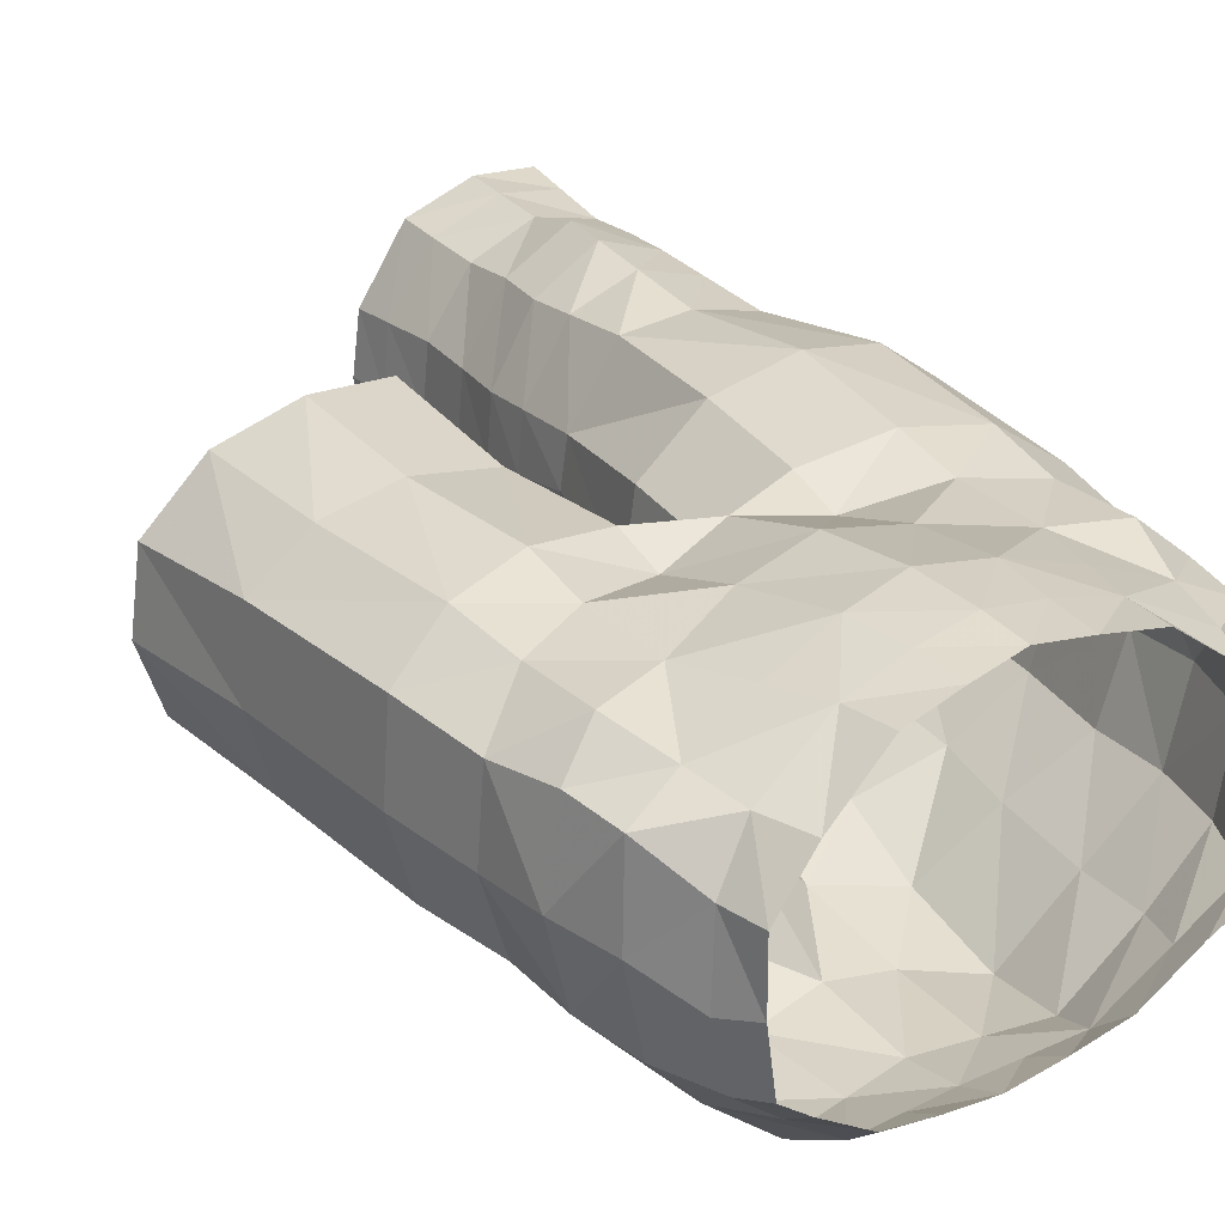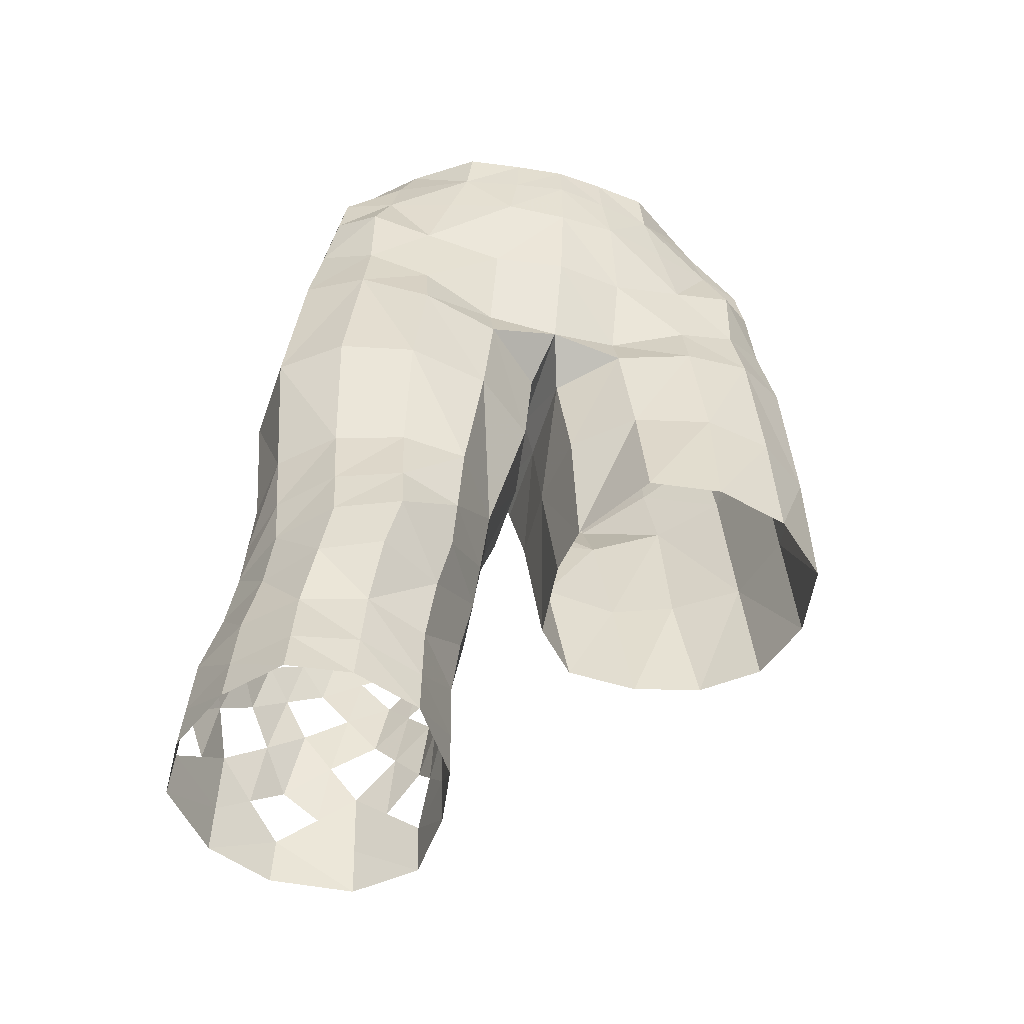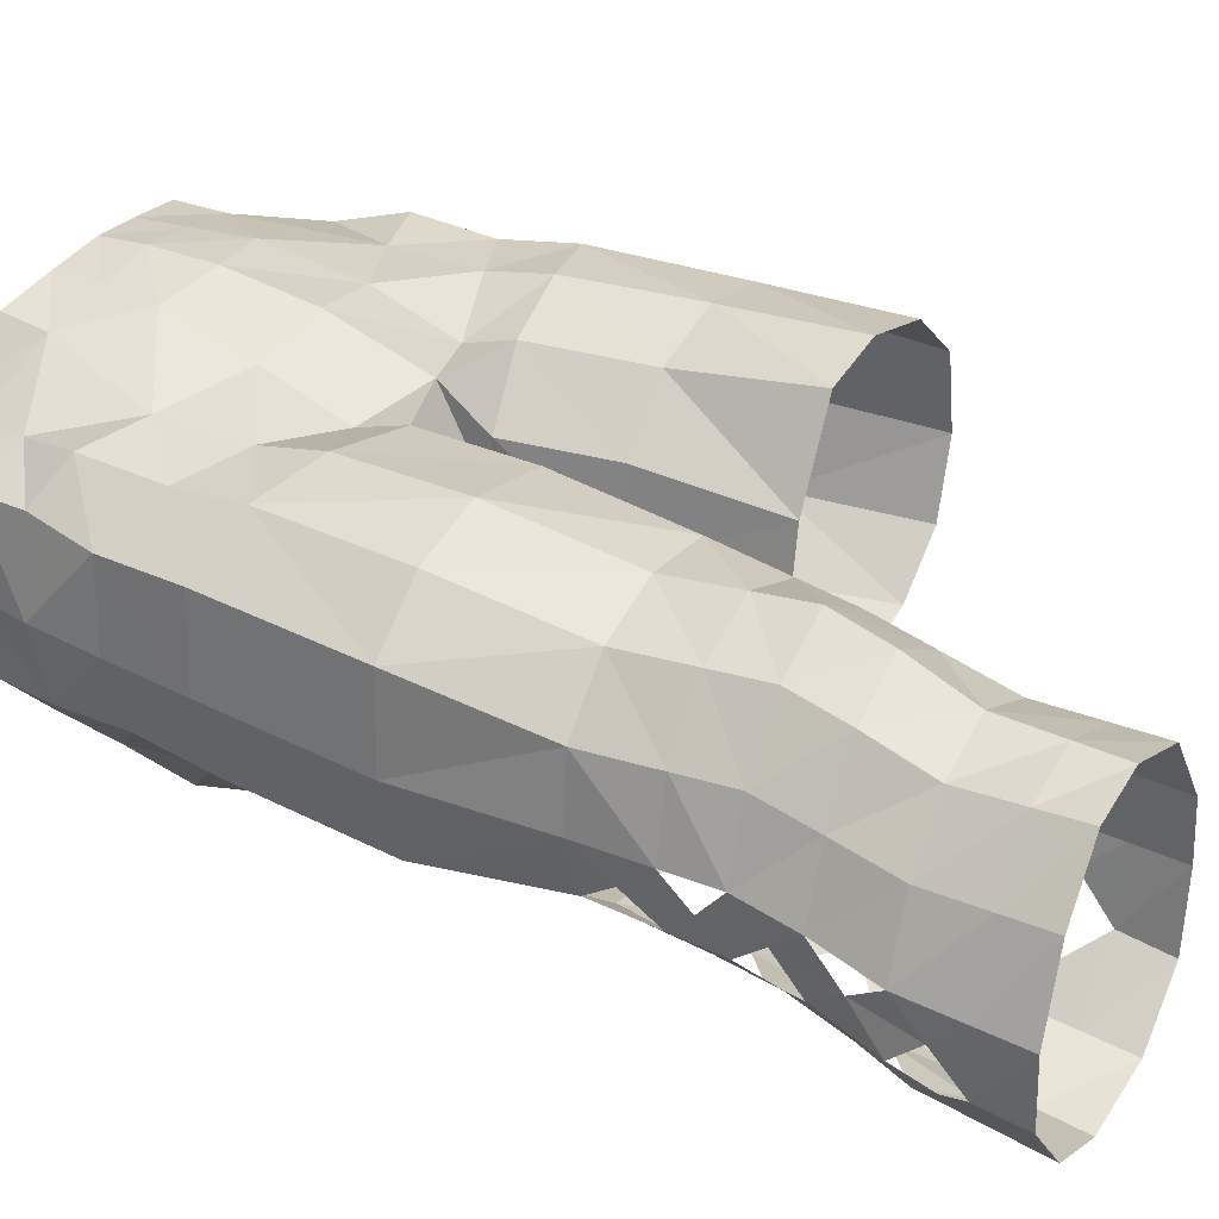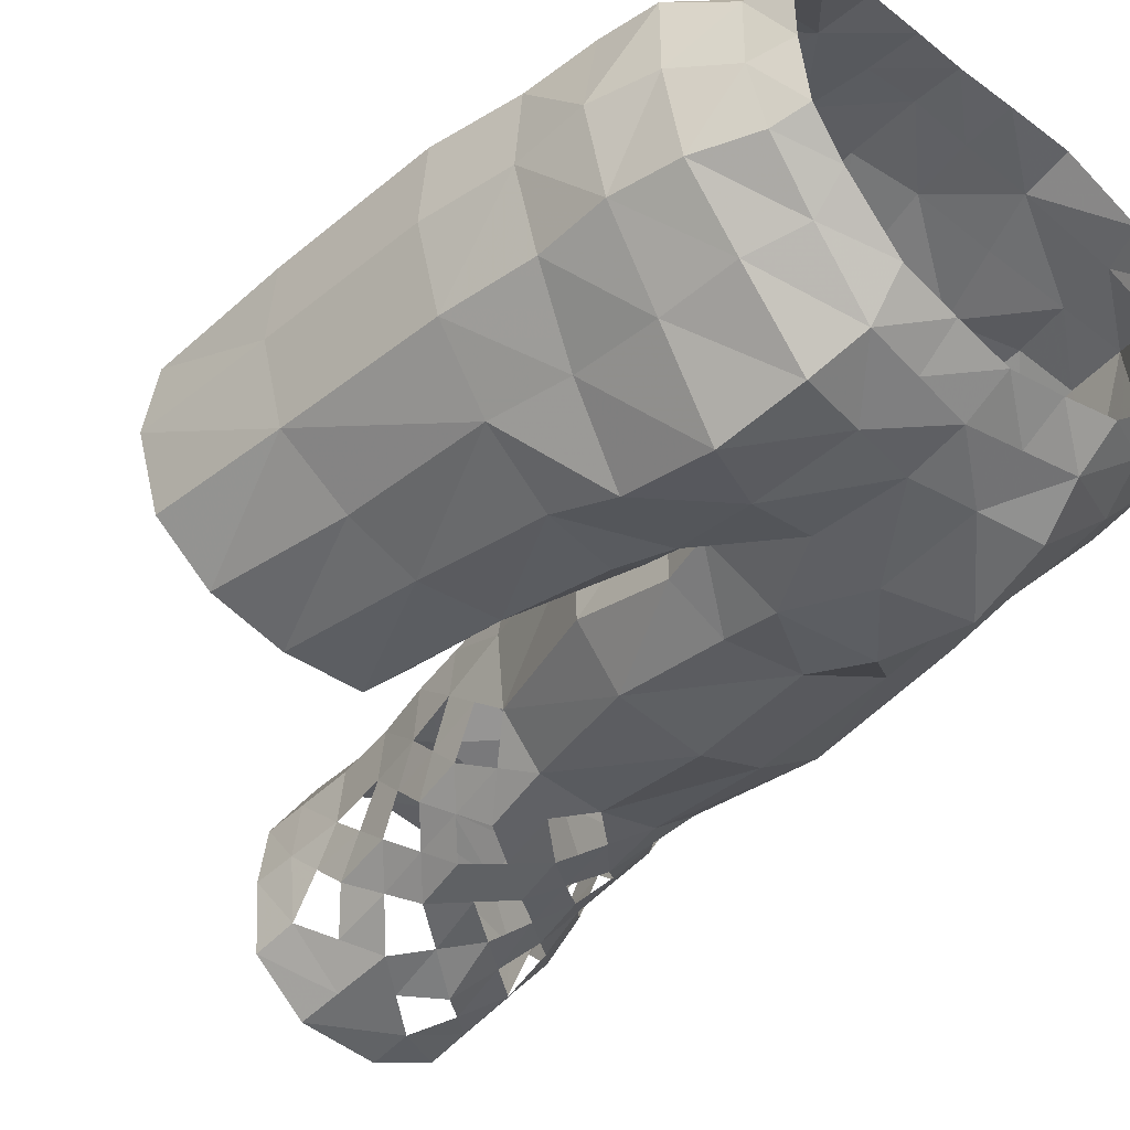
<metadata>
{"format":"obj","ext":"obj","renderer":"f3d","projection":"perspective","resolution":1024,"background":"white","views":[{"elev":29.2,"azim":145.2,"up":"+Z"},{"elev":-51.9,"azim":-15.4,"up":"+Y"},{"elev":32.9,"azim":-60.5,"up":"+Z"},{"elev":-43.1,"azim":137.9,"up":"+Z"}]}
</metadata>
<code>
g default
v 0 0.2381 0.5529
v 0 0.2539 -0.5672
v 0 0.1087 -0.6371
v 0 0.08476 0.5651
v 0 -0.07364 -0.673
v 0 -0.1421 0.5645
v 0 -0.3803 -0.6431
v 0 -0.4484 0.5208
v 0 -0.7383 -0.3948
v 0 -0.7784 0.4124
v 0.3651 0.2718 0.4937
v 0.3651 0.2718 -0.4966
v 0.7164 0.3235 0.1868
v 0.6842 0.3235 -0.2465
v 0.351 0.1504 -0.6032
v 0.3839 0.1074 0.4846
v 0.7208 0.2204 -0.2794
v 0.7487 0.1929 0.1922
v 0.3982 -0.007443 -0.6822
v 0.4439 -0.07497 0.4625
v 0.8025 0.03476 -0.2735
v 0.8389 0.01052 0.2922
v 0.4332 -0.2669 -0.7319
v 0.5195 -0.3024 0.4324
v 0.8437 -0.1773 -0.2612
v 0.8652 -0.1771 0.3072
v 0.4332 -0.5793 -0.6526
v 0.5195 -0.6007 0.4324
v 0.8437 -0.4116 -0.2612
v 0.9049 -0.4018 0.2796
v 0.0405 -0.9054 -0.3948
v 0.4361 -0.8296 -0.5327
v 0.5195 -0.8142 0.4764
v 0.04971 -0.9063 0.2558
v 0.8928 -0.7102 -0.2612
v 0.9526 -0.6999 0.3072
v 0.06811 -1.258 -0.2797
v 0.4901 -1.258 -0.488
v 0.5657 -1.243 0.4827
v 0.09935 -1.259 0.2576
v 0.9348 -1.261 -0.2508
v 0.9922 -1.251 0.294
v 0.1317 -1.716 -0.2682
v 0.5497 -1.716 -0.4587
v 0.5648 -1.698 0.5092
v 0.1319 -1.717 0.213
v 0.9763 -1.719 -0.2455
v 1.023 -1.707 0.2524
v 0.2877 -1.716 -0.4435
v 0.2099 -1.258 -0.4501
v 0.1924 -0.8677 -0.533
v 0.1706 -0.6634 -0.5926
v 0.2154 -0.3667 -0.6873
v 0.198 -0.04072 -0.6776
v 0.1746 0.1294 -0.6202
v 0.1816 0.2628 -0.5373
v 0.7896 -1.717 -0.3969
v 0.712 -1.259 -0.4055
v 0.6891 -0.7677 -0.434
v 0.6461 -0.5072 -0.4496
v 0.6461 -0.2204 -0.4877
v 0.6245 0.02013 -0.4702
v 0.5545 0.1867 -0.4317
v 0.5653 0.2986 -0.3493
v 1.057 -1.713 -0.006645
v 1.011 -1.256 0.01186
v 0.9719 -0.7052 0.0129
v 0.9234 -0.4068 -0.000643
v 0.9118 -0.1772 0.01732
v 0.8562 0.02806 0.003688
v 0.7665 0.2069 -0.06902
v 0.7141 0.3235 -0.03419
v 0.8255 -1.703 0.4367
v 0.8067 -1.247 0.4355
v 0.7646 -0.7531 0.4419
v 0.7391 -0.5089 0.4067
v 0.7391 -0.2355 0.4214
v 0.6728 -0.0293 0.3715
v 0.6359 0.153 0.3468
v 0.5727 0.2994 0.3355
v 0.309 -1.708 0.4876
v 0.2973 -1.251 0.4267
v 0.2483 -0.8625 0.4254
v 0.2472 -0.6998 0.3728
v 0.2472 -0.4236 0.4716
v 0.2112 -0.1061 0.5375
v 0.1827 0.08851 0.5354
v 0.1737 0.2536 0.5283
v 0.1045 -1.717 0.03258
v 0.06126 -1.259 -0.00738
v 0.04517 -0.9058 -0.06509
v 0 -0.7586 -0.03322
v -0.3651 0.2718 0.4937
v -0.3651 0.2718 -0.4966
v -0.7164 0.3235 0.1868
v -0.6842 0.3235 -0.2465
v -0.351 0.1504 -0.6032
v -0.3839 0.1074 0.4846
v -0.7208 0.2204 -0.2794
v -0.7487 0.1929 0.1922
v -0.3982 -0.007443 -0.6822
v -0.4439 -0.07497 0.4625
v -0.8025 0.03476 -0.2735
v -0.8389 0.01052 0.2922
v -0.4332 -0.2669 -0.7319
v -0.5195 -0.3024 0.4324
v -0.8437 -0.1773 -0.2612
v -0.8652 -0.1771 0.3072
v -0.4332 -0.5793 -0.6526
v -0.5195 -0.6007 0.4324
v -0.8437 -0.4116 -0.2612
v -0.9049 -0.4018 0.2796
v -0.0405 -0.9054 -0.3948
v -0.4361 -0.8296 -0.5327
v -0.5195 -0.8142 0.4764
v -0.04971 -0.9063 0.2558
v -0.8928 -0.7102 -0.2612
v -0.9526 -0.6999 0.3072
v -0.04863 -1.258 -0.2913
v -0.4882 -1.258 -0.5083
v -0.567 -1.242 0.5029
v -0.08118 -1.259 0.2685
v -0.9515 -1.261 -0.2612
v -1.011 -1.251 0.3063
v -0.1926 -1.715 -0.2284
v -0.5539 -1.715 -0.3931
v -0.567 -1.699 0.4435
v -0.1928 -1.716 0.1876
v -0.9226 -1.718 -0.2088
v -0.963 -1.707 0.2216
v -0.2457 -2.132 -0.2766
v -0.6326 -2.132 -0.4242
v -0.5652 -2.116 0.4913
v -0.2314 -2.133 0.1334
v -0.9994 -2.135 -0.1689
v -0.9348 -2.125 0.2353
v -0.2764 -2.33 -0.2782
v -0.6779 -2.329 -0.4415
v -0.6107 -2.314 0.47
v -0.2672 -2.331 0.116
v -1.036 -2.332 -0.1774
v -0.956 -2.322 0.2061
v -0.2993 -2.547 -0.2983
v -0.7189 -2.546 -0.5103
v -0.6369 -2.531 0.4012
v -0.2917 -2.547 0.1087
v -1.1 -2.549 -0.2027
v -1.002 -2.539 0.1924
v -0.2719 -2.898 -0.3761
v -0.7264 -2.898 -0.552
v -0.662 -2.882 0.403
v -0.2813 -2.899 0.08282
v -1.121 -2.901 -0.2326
v -1.03 -2.89 0.2146
v -0.4531 -2.898 -0.5332
v -0.4765 -2.546 -0.4734
v -0.4312 -2.33 -0.429
v -0.3933 -2.132 -0.4196
v -0.3274 -1.715 -0.3799
v -0.1963 -1.258 -0.4688
v -0.1924 -0.8677 -0.533
v -0.1706 -0.6634 -0.5926
v -0.2154 -0.3667 -0.6873
v -0.198 -0.04072 -0.6776
v -0.1746 0.1294 -0.6202
v -0.1816 0.2628 -0.5373
v -0.9473 -2.899 -0.4518
v -0.9455 -2.548 -0.3929
v -0.8797 -2.331 -0.3467
v -0.839 -2.133 -0.3339
v -0.7613 -1.716 -0.3396
v -0.7194 -1.259 -0.4223
v -0.6891 -0.7677 -0.434
v -0.6461 -0.5072 -0.4496
v -0.6461 -0.2204 -0.4877
v -0.6245 0.02013 -0.4702
v -0.5545 0.1867 -0.4317
v -0.5417 0.2986 -0.3493
v -1.126 -2.896 -0.01878
v -1.102 -2.544 -0.01353
v -1.046 -2.327 0.006044
v -1.018 -2.13 0.02474
v -0.9922 -1.713 -0.002321
v -1.031 -1.256 0.01247
v -0.9719 -0.7052 0.0129
v -0.9234 -0.4068 -0.000643
v -0.9118 -0.1772 0.01732
v -0.8562 0.02806 0.003688
v -0.7665 0.2069 -0.06902
v -0.7141 0.3235 -0.03419
v -0.8722 -2.887 0.3823
v -0.8458 -2.535 0.3456
v -0.8089 -2.318 0.3849
v -0.7763 -2.121 0.4105
v -0.7922 -1.704 0.3809
v -0.8181 -1.247 0.4538
v -0.7646 -0.7531 0.4419
v -0.7391 -0.5089 0.4067
v -0.7391 -0.2355 0.4214
v -0.6728 -0.0293 0.3715
v -0.6359 0.153 0.3468
v -0.5727 0.2994 0.3355
v -0.4375 -2.891 0.3217
v -0.4309 -2.539 0.3125
v -0.4057 -2.323 0.3491
v -0.3652 -2.125 0.3683
v -0.3458 -1.708 0.4248
v -0.2874 -1.251 0.4446
v -0.2483 -0.8625 0.4254
v -0.2472 -0.6998 0.3728
v -0.2472 -0.4236 0.4716
v -0.2112 -0.1061 0.5375
v -0.1827 0.08851 0.5354
v -0.1737 0.2536 0.5283
v -0.253 -2.899 -0.1248
v -0.2718 -2.547 -0.09203
v -0.2481 -2.33 -0.07837
v -0.2148 -2.133 -0.06878
v -0.1691 -1.716 0.03158
v -0.0415 -1.259 -0.007577
v -0.04517 -0.9058 -0.06509
v -0.5988 -1.953 -0.4108
v -0.365 -1.953 -0.4026
v -0.2229 -1.953 -0.2559
v -0.1952 -1.954 -0.0257
v -0.2148 -1.954 0.1566
v -0.3569 -1.946 0.3926
v -0.5659 -1.937 0.4708
v -0.7832 -1.942 0.3978
v -0.9469 -1.946 0.2294
v -1.007 -1.951 0.01313
v -0.9665 -1.956 -0.186
v -0.8057 -1.954 -0.3364
v -0.7232 -2.745 -0.5339
v -0.4633 -2.745 -0.5072
v -0.2838 -2.745 -0.3423
v -0.2612 -2.746 -0.1105
v -0.2858 -2.746 0.09409
v -0.4346 -2.738 0.3177
v -0.6511 -2.729 0.4022
v -0.8607 -2.734 0.3663
v -1.018 -2.737 0.2049
v -1.116 -2.743 -0.01649
v -1.112 -2.748 -0.2195
v -0.9465 -2.746 -0.4261
v -1.024 -2.234 -0.07844
v -1.069 -2.438 -0.09596
v -1.003 -2.046 -0.08077
v -0.9788 -1.839 -0.098
v -1.107 -2.642 -0.1131
v -1.025 -2.644 -0.3096
v -0.9929 -2.435 -0.28
v -0.7595 -2.23 -0.3871
v -0.4975 -2.041 -0.4151
v -0.2756 -1.833 -0.3184
v -0.194 -1.84 -0.1223
v -0.3055 -2.042 -0.3397
v -0.535 -2.228 -0.4265
v -0.8048 -2.431 -0.423
v -0.8335 -2.647 -0.468
v -0.5967 -2.643 -0.5029
v -0.5755 -2.44 -0.4577
v -0.3363 -2.229 -0.3506
v -0.3698 -2.431 -0.3682
v -0.3799 -2.646 -0.4076
v -0.2187 -2.047 -0.1583
v -0.247 -2.234 -0.1753
v -0.2742 -2.437 -0.1863
v -0.2811 -2.642 -0.2087
v -0.4611 -1.832 -0.3977
v -0.7195 -2.043 -0.3801
v -0.9389 -2.234 -0.2588
v -0.9047 -2.042 -0.2577
v -0.6843 -1.828 -0.3734
v -0.8664 -1.831 -0.2701
g pasted__polySurface1 group5
f 56 55 2
f 2 55 3
f 11 88 16
f 16 88 87
f 64 63 12
f 12 63 15
f 72 71 14
f 14 71 17
f 80 79 13
f 13 79 18
f 55 54 3
f 3 54 5
f 87 86 16
f 16 86 20
f 63 62 15
f 15 62 19
f 17 71 21
f 21 71 70
f 18 79 22
f 22 79 78
f 54 53 5
f 5 53 7
f 20 86 24
f 24 86 85
f 62 61 19
f 19 61 23
f 21 70 25
f 25 70 69
f 22 78 26
f 26 78 77
f 53 52 7
f 7 52 9
f 24 85 28
f 28 85 84
f 61 60 23
f 23 60 27
f 69 68 25
f 25 68 29
f 26 77 30
f 30 77 76
f 52 51 9
f 9 51 31
f 28 84 33
f 33 84 83
f 10 92 34
f 34 92 91
f 60 59 27
f 27 59 32
f 29 68 35
f 35 68 67
f 30 76 36
f 36 76 75
f 51 50 31
f 31 50 37
f 83 82 33
f 33 82 39
f 91 90 34
f 34 90 40
f 32 59 38
f 38 59 58
f 35 67 41
f 41 67 66
f 36 75 42
f 42 75 74
f 37 50 43
f 43 50 49
f 82 81 39
f 39 81 45
f 40 90 46
f 46 90 89
f 38 58 44
f 44 58 57
f 66 65 41
f 41 65 47
f 74 73 42
f 42 73 48
f 50 38 49
f 49 38 44
f 51 32 50
f 50 32 38
f 27 32 52
f 52 32 51
f 23 27 53
f 53 27 52
f 19 23 54
f 54 23 53
f 55 15 54
f 54 15 19
f 12 15 56
f 56 15 55
f 58 41 57
f 57 41 47
f 35 41 59
f 59 41 58
f 29 35 60
f 60 35 59
f 25 29 61
f 61 29 60
f 21 25 62
f 62 25 61
f 17 21 63
f 63 21 62
f 14 17 64
f 64 17 63
f 42 48 66
f 66 48 65
f 36 42 67
f 67 42 66
f 68 30 67
f 67 30 36
f 26 30 69
f 69 30 68
f 70 22 69
f 69 22 26
f 71 18 70
f 70 18 22
f 13 18 72
f 72 18 71
f 39 45 74
f 74 45 73
f 33 39 75
f 75 39 74
f 76 28 75
f 75 28 33
f 77 24 76
f 76 24 28
f 20 24 78
f 78 24 77
f 79 16 78
f 78 16 20
f 11 16 80
f 80 16 79
f 40 46 82
f 82 46 81
f 34 40 83
f 83 40 82
f 84 10 83
f 83 10 34
f 85 8 84
f 84 8 10
f 86 6 85
f 85 6 8
f 87 4 86
f 86 4 6
f 88 1 87
f 87 1 4
f 37 43 90
f 90 43 89
f 31 37 91
f 91 37 90
f 92 9 91
f 91 9 31
f 3 165 2
f 2 165 166
f 93 98 214
f 214 98 213
f 97 177 94
f 94 177 178
f 99 189 96
f 96 189 190
f 100 201 95
f 95 201 202
f 5 164 3
f 3 164 165
f 102 212 98
f 98 212 213
f 101 176 97
f 97 176 177
f 99 103 189
f 189 103 188
f 100 104 201
f 201 104 200
f 7 163 5
f 5 163 164
f 102 106 212
f 212 106 211
f 105 175 101
f 101 175 176
f 103 107 188
f 188 107 187
f 104 108 200
f 200 108 199
f 9 162 7
f 7 162 163
f 106 110 211
f 211 110 210
f 109 174 105
f 105 174 175
f 111 186 107
f 107 186 187
f 108 112 199
f 199 112 198
f 113 161 9
f 9 161 162
f 110 115 210
f 210 115 209
f 10 116 92
f 92 116 221
f 114 173 109
f 109 173 174
f 111 117 186
f 186 117 185
f 112 118 198
f 198 118 197
f 119 160 113
f 113 160 161
f 121 208 115
f 115 208 209
f 122 220 116
f 116 220 221
f 114 120 173
f 173 120 172
f 117 123 185
f 185 123 184
f 118 124 197
f 197 124 196
f 119 125 160
f 160 125 159
f 127 207 121
f 121 207 208
f 122 128 220
f 220 128 219
f 120 126 172
f 172 126 171
f 129 183 123
f 123 183 184
f 130 195 124
f 124 195 196
f 255 257 223
f 228 133 227
f 227 133 206
f 226 134 225
f 225 134 218
f 274 271 233
f 232 135 248
f 182 248 246
f 231 182 230
f 230 182 136
f 230 136 229
f 229 136 194
f 157 263 264
f 139 205 133
f 133 205 206
f 134 140 218
f 218 140 217
f 169 253 259
f 142 193 136
f 136 193 194
f 139 145 205
f 205 145 204
f 140 146 217
f 217 146 216
f 147 247 141
f 148 192 142
f 142 192 193
f 149 235 236
f 155 235 149
f 151 203 240
f 240 203 239
f 238 152 237
f 237 152 215
f 245 234 167
f 167 234 150
f 153 179 244
f 179 243 244
f 154 191 242
f 242 191 241
f 234 155 150
f 144 262 261
f 132 254 258
f 160 159 120
f 120 159 126
f 161 160 114
f 114 160 120
f 161 114 162
f 162 114 109
f 162 109 163
f 163 109 105
f 163 105 164
f 164 105 101
f 165 164 97
f 97 164 101
f 165 97 166
f 166 97 94
f 153 245 167
f 244 245 153
f 147 252 251
f 135 273 272
f 172 171 123
f 123 171 129
f 172 123 173
f 173 123 117
f 173 117 174
f 174 117 111
f 174 111 175
f 175 111 107
f 175 107 176
f 176 107 103
f 176 103 177
f 177 103 99
f 177 99 178
f 178 99 96
f 179 154 243
f 243 154 242
f 180 148 181
f 181 148 142
f 181 142 182
f 182 142 136
f 183 130 184
f 184 130 124
f 184 124 185
f 185 124 118
f 186 185 112
f 112 185 118
f 186 112 187
f 187 112 108
f 188 187 104
f 104 187 108
f 189 188 100
f 100 188 104
f 189 100 190
f 190 100 95
f 191 151 241
f 241 151 240
f 192 145 193
f 193 145 139
f 193 139 194
f 194 139 133
f 229 194 228
f 228 194 133
f 195 127 196
f 196 127 121
f 196 121 197
f 197 121 115
f 198 197 110
f 110 197 115
f 199 198 106
f 106 198 110
f 199 106 200
f 200 106 102
f 201 200 98
f 98 200 102
f 201 98 202
f 202 98 93
f 239 203 238
f 238 203 152
f 205 204 140
f 140 204 146
f 206 205 134
f 134 205 140
f 227 206 226
f 226 206 134
f 207 128 208
f 208 128 122
f 208 122 209
f 209 122 116
f 210 209 10
f 10 209 116
f 211 210 8
f 8 210 10
f 212 211 6
f 6 211 8
f 213 212 4
f 4 212 6
f 214 213 1
f 1 213 4
f 215 236 237
f 149 236 215
f 137 268 143
f 256 266 224
f 224 266 131
f 219 125 220
f 220 125 119
f 220 119 221
f 221 119 113
f 92 221 9
f 9 221 113
f 159 270 126
f 219 256 125
f 128 226 219
f 219 226 225
f 207 227 128
f 128 227 226
f 127 228 207
f 207 228 227
f 195 229 127
f 127 229 228
f 130 230 195
f 195 230 229
f 183 231 130
f 130 231 230
f 171 233 275
f 235 261 156
f 156 265 235
f 146 238 216
f 216 238 237
f 204 239 146
f 146 239 238
f 240 239 145
f 145 239 204
f 241 240 192
f 192 240 145
f 242 241 148
f 148 241 192
f 243 242 180
f 180 242 148
f 244 243 250
f 250 243 180
f 245 251 168
f 181 246 247
f 182 246 181
f 180 247 250
f 249 248 231
f 183 249 231
f 129 249 183
f 245 244 251
f 141 252 147
f 170 253 169
f 222 254 132
f 270 254 222
f 159 255 223
f 125 255 159
f 219 225 256
f 224 131 257
f 158 257 263
f 158 157 258
f 138 258 262
f 138 144 259
f 168 259 260
f 235 155 234
f 234 245 260
f 168 260 245
f 235 234 261
f 138 262 144
f 158 263 157
f 137 143 264
f 156 264 265
f 235 265 236
f 131 266 267
f 218 217 267
f 137 267 268
f 143 268 269
f 216 237 269
f 236 269 237
f 159 223 270
f 222 132 271
f 170 271 253
f 170 169 272
f 141 272 252
f 232 273 135
f 275 273 232
f 171 274 233
f 126 274 171
f 171 275 129
f 225 266 256
f 267 266 218
f 268 267 217
f 269 268 216
f 224 257 255
f 263 257 131
f 264 263 137
f 265 264 143
f 223 254 270
f 258 254 158
f 262 258 157
f 261 262 156
f 222 271 274
f 253 271 132
f 259 253 138
f 260 259 144
f 233 273 275
f 272 273 170
f 252 272 169
f 251 252 168
f 232 248 249
f 246 248 135
f 247 246 141
f 250 247 147

</code>
